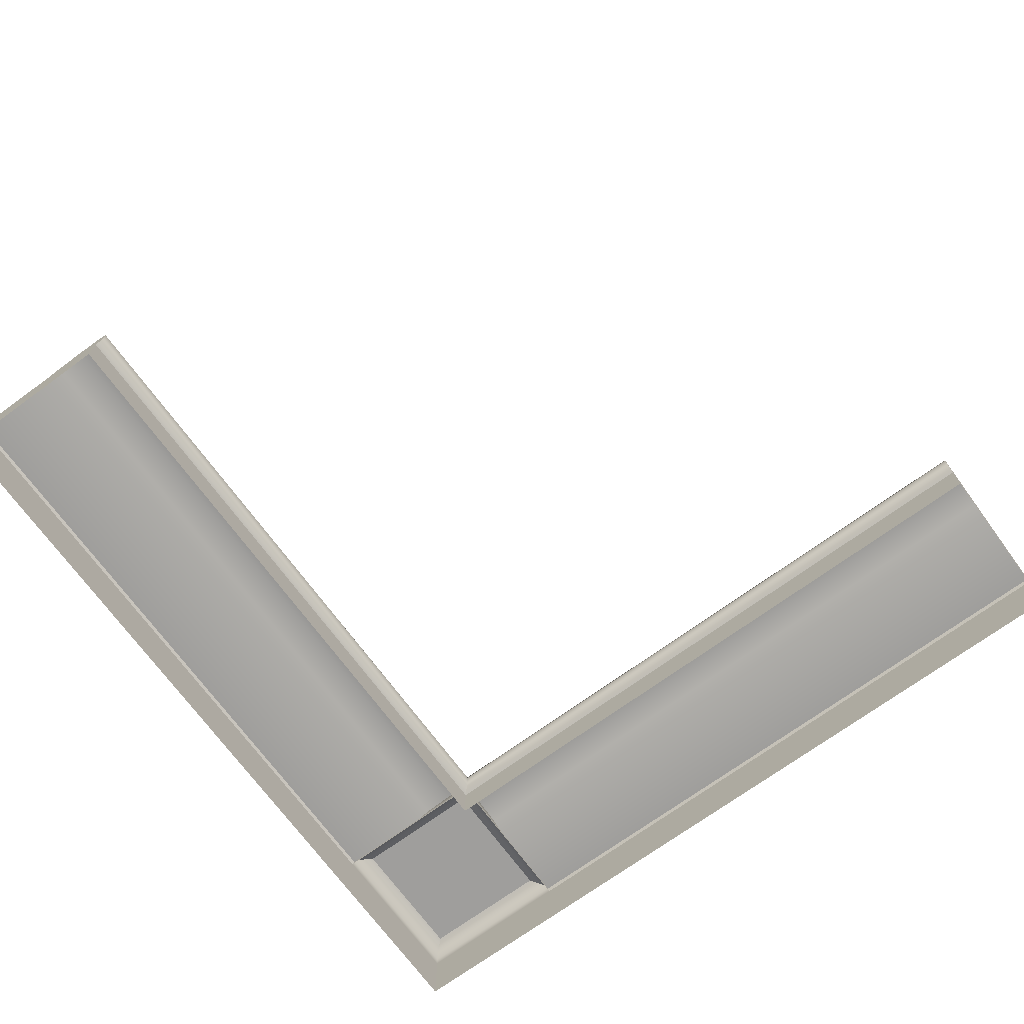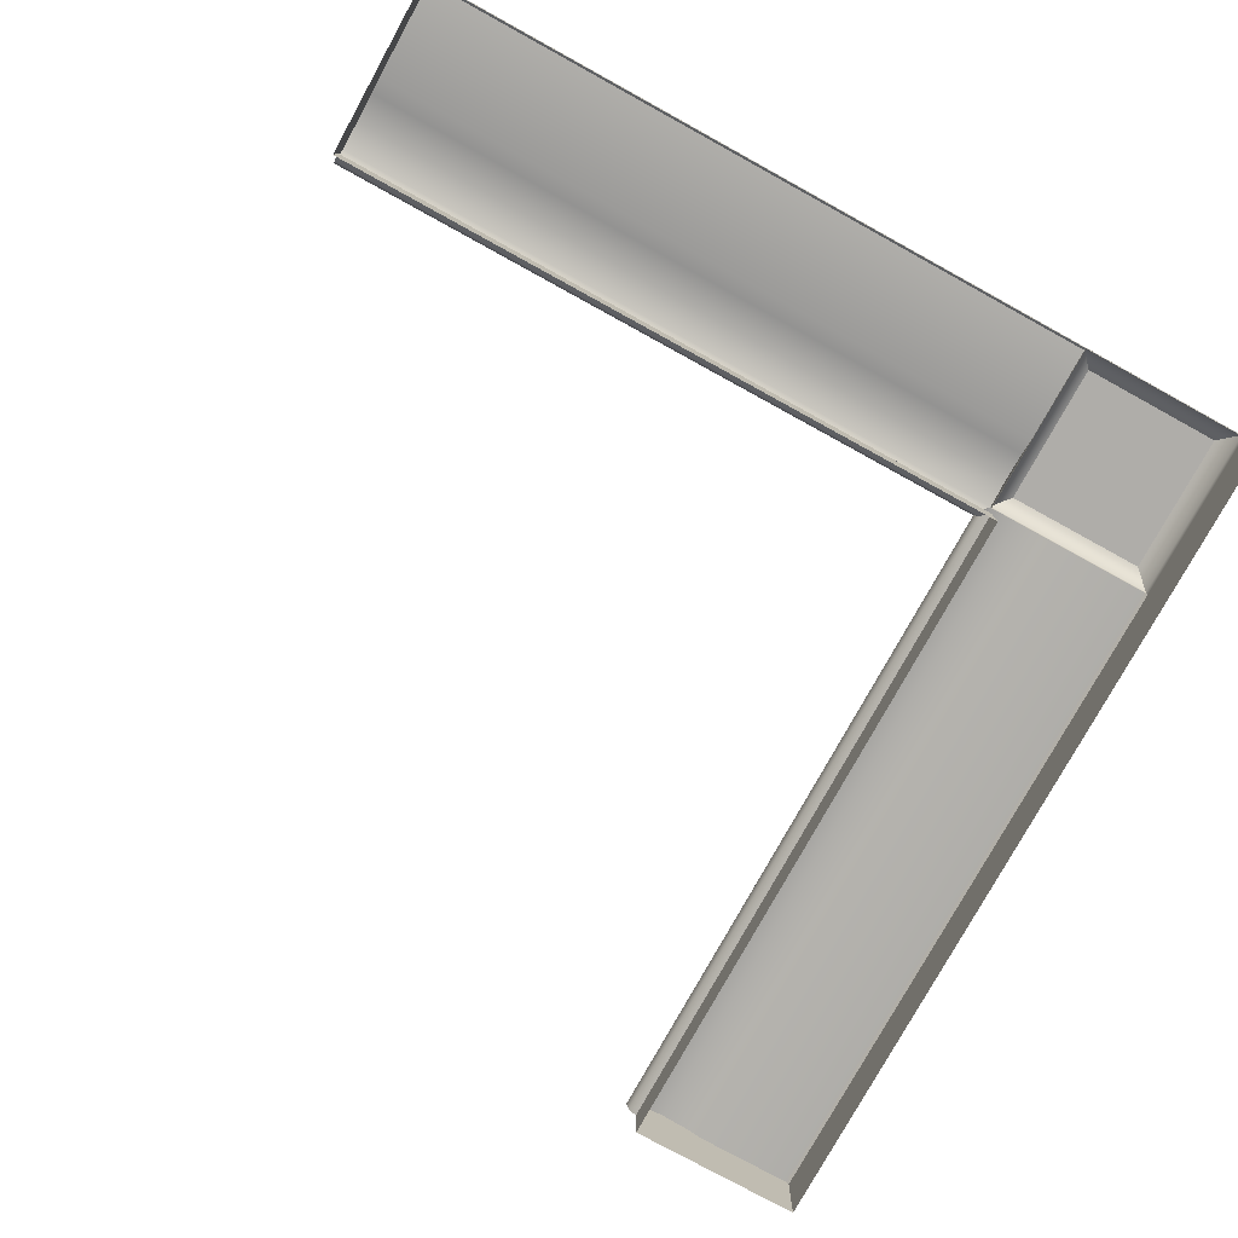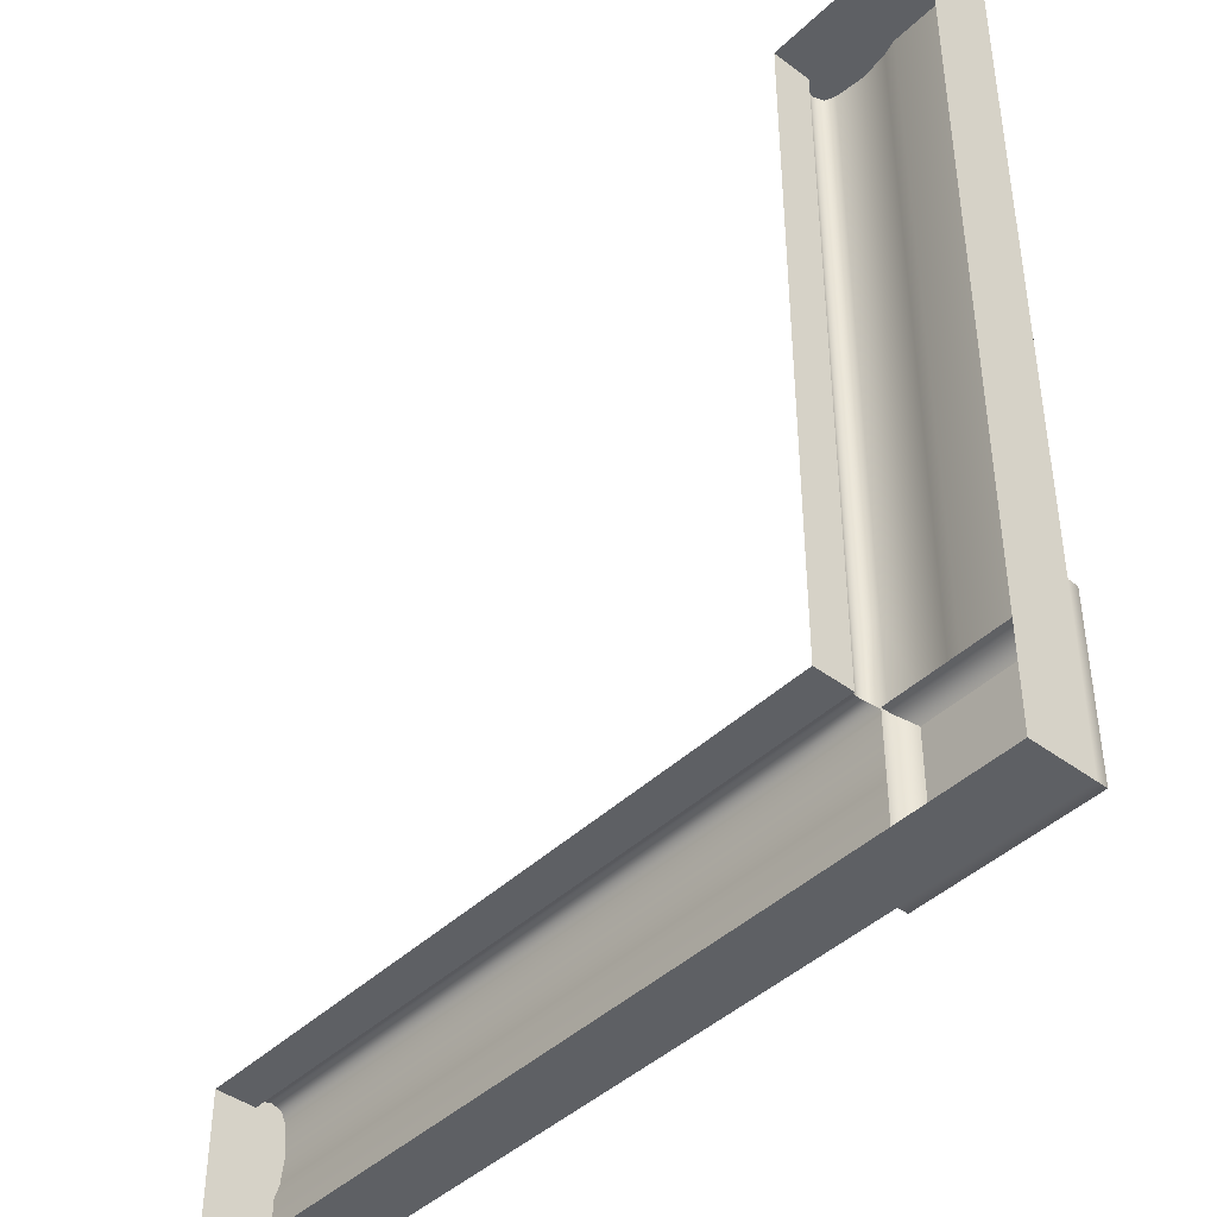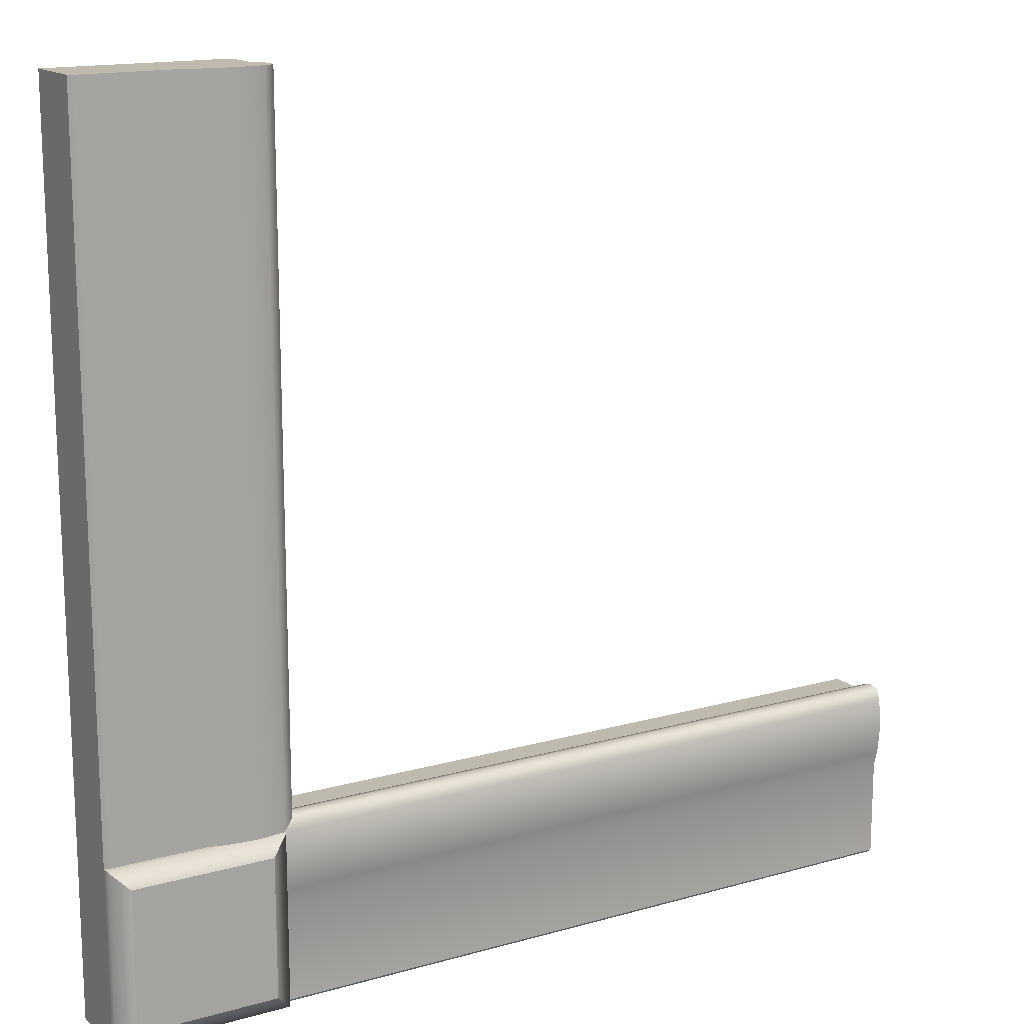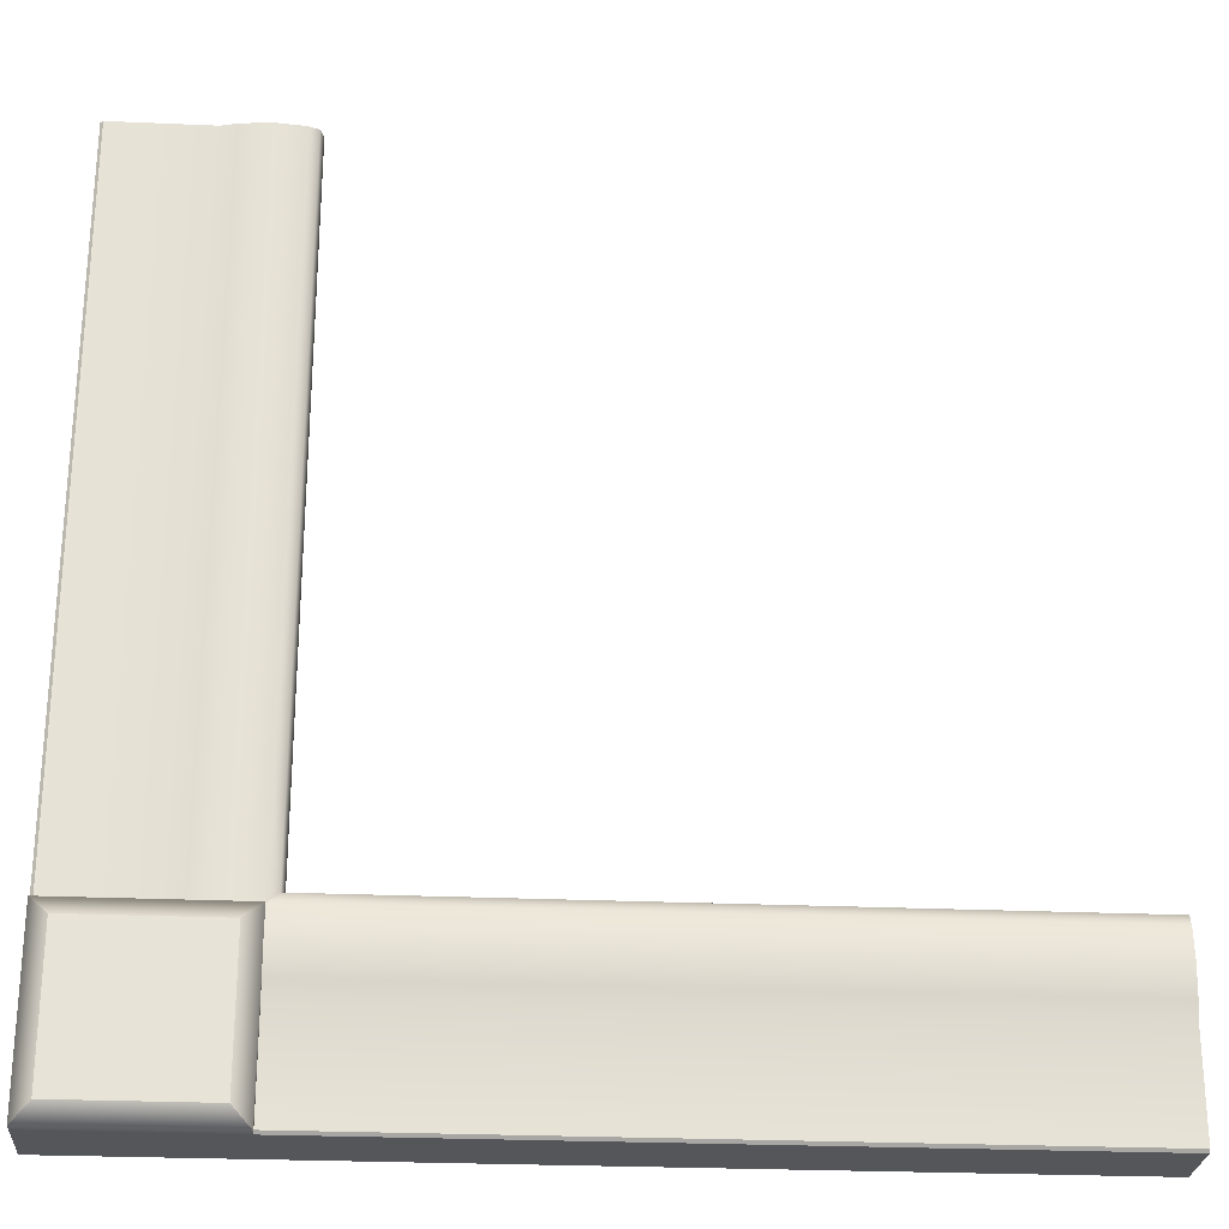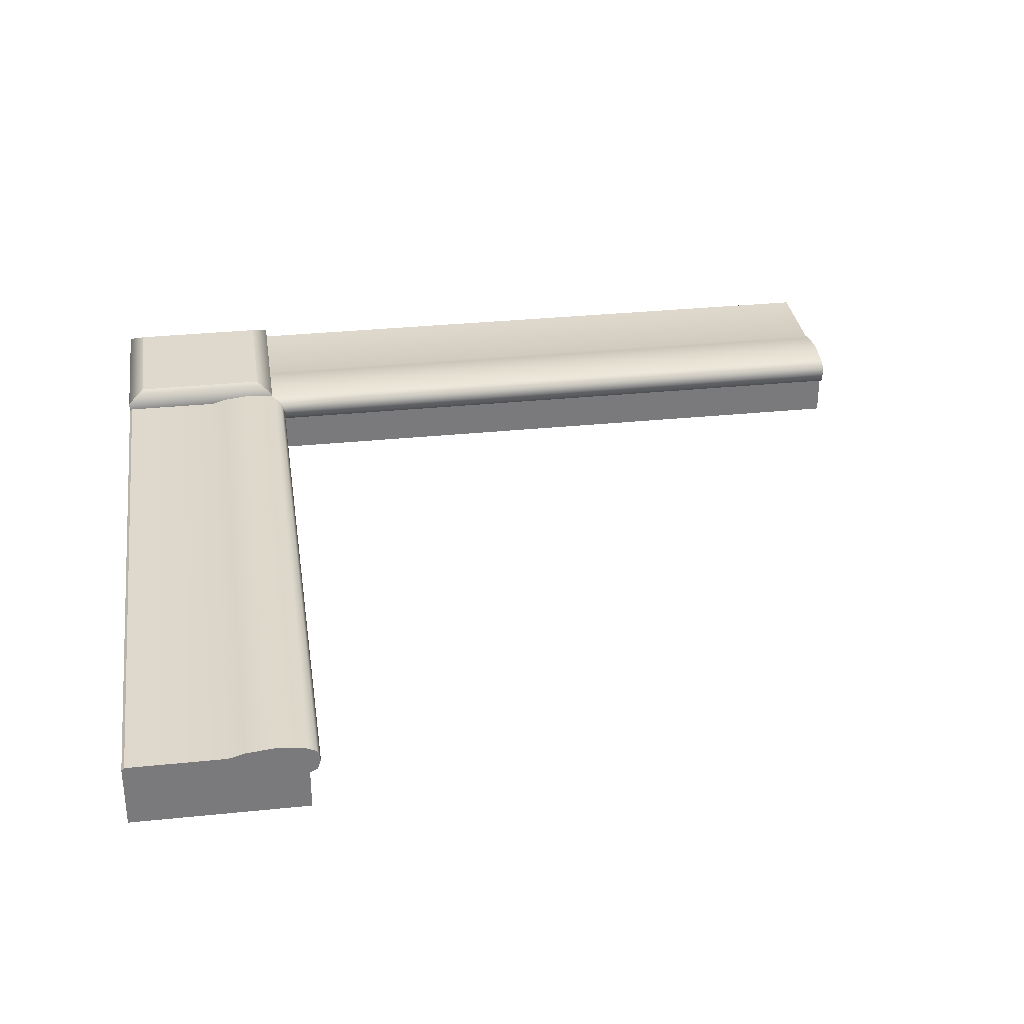
<metadata>
{"format":"obj","ext":"obj","renderer":"f3d","projection":"perspective","resolution":1024,"background":"white","views":[{"elev":-70.9,"azim":-53.8,"up":"+Y"},{"elev":-77.4,"azim":61.2,"up":"+Y"},{"elev":-42.8,"azim":48.4,"up":"+Z"},{"elev":15.4,"azim":149.0,"up":"+Z"},{"elev":-26.1,"azim":176.0,"up":"+Z"},{"elev":32.2,"azim":-98.2,"up":"+Y"}]}
</metadata>
<code>
o pool_Plane.026
v 0.3195 0.02315 -0.3195
v 0.4805 0.02315 -0.4805
v 0.3195 0.02315 -0.4805
v 0.3 0.01167 -0.5
v 0.5 0 -0.5
v 0.3 0 -0.5
v 0.5 0 -0.3
v 0.3 0.01167 -0.3
v 0.3 0 -0.3
v 0.3195 0.02315 -0.4805
v 0.5 0.01167 -0.5
v 0.4805 0.02315 -0.3195
v 0.5 0.01167 -0.3
v 0 -0.009455 -0.2843
v 0.2 0.002865 -0.2881
v 0 0.002865 -0.2881
v 0.2 0.01167 -0.3331
v 0 0.008095 -0.3668
v 0 0.01167 -0.3331
v 0.2 0.008095 -0.3668
v 0 0.002865 -0.3844
v 0.2 0.008095 -0.3
v 0 0.008095 -0.3
v 0.2 0.002865 -0.3844
v 0 0.002865 -0.4968
v 0.2 -0.02177 -0.2881
v 0 -0.02177 -0.2881
v 0 -0.02655 -0.297
v 0.2 -0.02655 -0.297
v 0.2881 -0.02177 -0.2881
v 0.2881 0.002865 -0.2881
v 0.2843 -0.009455 -0.2843
v 0.2 -0.009455 -0.2843
v 0.3 0.002865 -0.3844
v 0.2 0.002865 -0.4968
v 0.3 0.01167 -0.3331
v 0.3 0.008095 -0.3668
v -0.5 -0.07372 -0.297
v -0.4 -0.02655 -0.297
v -0.5 -0.02655 -0.297
v -0.4 -0.07372 -0.297
v -0.3 -0.02655 -0.297
v -0.3 -0.07372 -0.297
v -0.2 -0.02655 -0.297
v -0.2 -0.07372 -0.297
v -0.1 -0.02655 -0.297
v -0.1 -0.07372 -0.297
v 0 -0.02655 -0.297
v 0 -0.07372 -0.297
v 0.1 -0.02655 -0.297
v 0.1 -0.07372 -0.297
v 0.2 -0.02655 -0.297
v 0.2 -0.07372 -0.297
v 0.297 -0.02655 -0.297
v 0.297 -0.02655 -0.297
v 0.297 -0.07372 -0.2
v 0.297 -0.02655 -0.2
v 0.297 -0.07372 -0.1
v 0.297 -0.02655 -0.1
v 0.297 -0.07372 -0
v 0.297 -0.02655 -0
v 0.297 -0.07372 0.1
v 0.297 -0.02655 0.1
v 0.297 -0.07372 0.2
v 0.297 -0.02655 0.2
v 0.297 -0.02655 0.3
v 0.297 -0.07372 0.3
v 0.297 -0.02655 0.4
v 0.297 -0.07372 0.5
v 0.297 -0.02655 0.5
v -0.2 -0.009455 -0.2843
v -0.2 0.002865 -0.2881
v -0.2 0.008095 -0.3668
v -0.2 0.01167 -0.3331
v -0.2 0.002865 -0.3844
v -0.2 0.008095 -0.3
v -0.2 0.002865 -0.4968
v -0.2 -0.02177 -0.2881
v -0.2 -0.02655 -0.297
v -0.4 -0.009455 -0.2843
v -0.4 0.002865 -0.2881
v -0.4 0.01167 -0.3331
v -0.4 0.008095 -0.3668
v -0.4 0.002865 -0.3844
v -0.4 0.008095 -0.3
v -0.4 0.002865 -0.4968
v -0.4 -0.02177 -0.2881
v -0.4 -0.02655 -0.297
v -0.5 -0.009455 -0.2843
v -0.5 0.002865 -0.2881
v -0.5 0.01167 -0.3331
v -0.5 0.008095 -0.3668
v -0.5 0.002865 -0.3844
v -0.5 0.008095 -0.3
v -0.5 0.002865 -0.4968
v -0.5 -0.02177 -0.2881
v -0.5 -0.02655 -0.297
v 0.2881 0.002865 -0.2
v 0.2843 -0.009455 1e-06
v 0.2881 0.002865 1e-06
v 0.3668 0.008095 1e-06
v 0.3331 0.01167 -0.2
v 0.3331 0.01167 1e-06
v 0.3844 0.002865 1e-06
v 0.3668 0.008095 -0.2
v 0.3 0.008095 -0.2
v 0.3 0.008095 1e-06
v 0.4968 0.002865 1e-06
v 0.3844 0.002865 -0.2
v 0.2881 -0.02177 -0.2
v 0.2881 -0.02177 1e-06
v 0.297 -0.02655 -0.2
v 0.297 -0.02655 1e-06
v 0.2881 -0.02177 -0.2881
v 0.2881 0.002865 -0.2881
v 0.2843 -0.009455 -0.2843
v 0.4968 0.002865 -0.2
v 0.3844 0.002865 -0.3
v 0.3331 0.01167 -0.3
v 0.3 0.008095 -0.3
v 0.3668 0.008095 -0.3
v 0.2843 -0.009455 -0.2
v 0.2843 -0.009455 0.2
v 0.2881 0.002865 0.2
v 0.3668 0.008095 0.2
v 0.3331 0.01167 0.2
v 0.3844 0.002865 0.2
v 0.3 0.008095 0.2
v 0.4968 0.002865 0.2
v 0.2881 -0.02177 0.2
v 0.297 -0.02655 0.2
v 0.2843 -0.009455 0.4
v 0.2881 0.002865 0.4
v 0.3668 0.008095 0.4
v 0.3331 0.01167 0.4
v 0.3844 0.002865 0.4
v 0.3 0.008095 0.4
v 0.4968 0.002865 0.4
v 0.2881 -0.02177 0.4
v 0.297 -0.02655 0.4
v 0.2843 -0.009455 0.5
v 0.2881 0.002865 0.5
v 0.3331 0.01167 0.5
v 0.3844 0.002865 0.5
v 0.3668 0.008095 0.5
v 0.3 0.008095 0.5
v 0.4968 0.002865 0.5
v 0.2881 -0.02177 0.5
v 0.297 -0.02655 0.5
v -0.2 0.002865 -0.4968
v 0 0 -0.5
v -0.2 0 -0.5
v -0.4 0 -0.5
v -0.4 0.002865 -0.4968
v -0.5 0 -0.5
v -0.5 0.002865 -0.4968
v 0.5 -0 0.2
v 0.4968 0.002865 1e-06
v 0.4968 0.002865 0.2
v 0.5 -0 0.4
v 0.4968 0.002865 0.4
v 0.5 -0 0.5
v 0.4968 0.002865 0.5
v 0.2 0.002865 -0.4968
v 0 0.002865 -0.4968
v 0.3 0.002865 -0.4968
v 0.2 0 -0.5
v 0.5 -0 1e-06
v 0.4968 0.002865 -0.2
v 0.5 0 -0.2
v 0.4968 0.002865 -0.3
v 0 0 -0.5
v -0.2 -0.07372 -0.5
v -0.2 0 -0.5
v 0.2 0 -0.5
v 0 -0.07372 -0.5
v 0 0 -0.5
v -0.2 0 -0.5
v -0.4 -0.07372 -0.5
v -0.4 0 -0.5
v -0.4 0 -0.5
v -0.5 -0.07372 -0.5
v -0.5 0 -0.5
v 0.3 0 -0.5
v 0.2 -0.07372 -0.5
v 0.2 0 -0.5
v 0.5 0 -0.5
v 0.3 -0.07372 -0.5
v 0.3 0 -0.5
v 0.5 -0 0.2
v 0.5 -0.07372 1e-06
v 0.5 -0 1e-06
v 0.5 -0 0.4
v 0.5 -0.07372 0.2
v 0.5 -0 0.2
v 0.5 -0 1e-06
v 0.5 -0.07372 -0.2
v 0.5 0 -0.2
v 0.5 0 -0.2
v 0.5 -0.07372 -0.3
v 0.5 0 -0.3
v 0.5 -0 0.5
v 0.5 -0.07372 0.4
v 0.5 -0 0.4
v 0.5 0 -0.3
v 0.5 -0.07372 -0.5
v 0.5 0 -0.5
v -0.5 0.008095 -0.3668
v -0.5 0.002865 -0.3844
v -0.5 -0.07372 -0.297
v 0.4805 0.02315 -0.4805
v 0.5 0.01167 -0.3
v 0.5 0.01167 -0.5
v 0.3 0.01167 -0.3
v 0.3195 0.02315 -0.4805
v 0.3 0.01167 -0.5
v 0.5 0 -0.5
v 0.5 0 -0.3
v 0.3 0 -0.3
v 0.3 0 -0.5
v 0.4805 0.02315 -0.3195
v 0.4805 0.02315 -0.4805
v 0.3195 0.02315 -0.3195
v 0.297 -0.02655 -0.297
v 0.3 0.008095 -0.3
v 0.3 0.002865 -0.4968
v 0.297 -0.07372 -0.297
v 0.297 -0.07372 -0.297
v 0.297 -0.07372 0.4
v 0.297 -0.02655 -0.297
v 0.4968 0.002865 -0.3
v 0.3 0 -0.5
v 0.5 0 -0.3
v 0 -0.07372 -0.5
v 0.2 -0.07372 -0.5
v -0.2 -0.07372 -0.5
v -0.4 -0.07372 -0.5
v 0.3 -0.07372 -0.5
v 0.5 -0.07372 -0.5
v 0.5 -0.07372 0.2
v 0.5 -0.07372 0.4
v 0.5 -0.07372 1e-06
v 0.5 -0.07372 -0.2
v 0.5 -0.07372 0.5
v 0.5 -0.07372 -0.3
v -0.5 -0.07372 -0.5
v -0.5 -0.02655 -0.297
v -0.5 -0.02177 -0.2881
v -0.5 -0.009455 -0.2843
v -0.5 0.002865 -0.2881
v -0.5 0.008095 -0.3
v -0.5 0.01167 -0.3331
v -0.5 0.002865 -0.4968
v -0.5 0 -0.5
v 0.4805 0.02315 -0.3195
v 0.3195 0.02315 -0.3195
v 0.3668 0.008095 0.5
v 0.3331 0.01167 0.5
v 0.297 -0.02655 0.5
v 0.297 -0.07372 0.5
v 0.5 -0.07372 0.5
v 0.5 -0 0.5
v 0.4968 0.002865 0.5
v 0.3844 0.002865 0.5
v 0.2881 -0.02177 0.5
v 0.2843 -0.009455 0.5
v 0.2881 0.002865 0.5
v 0.3 0.008095 0.5
f 1 2 3
f 4 5 6
f 7 8 9
f 10 11 4
f 12 8 13
f 14 15 16
f 17 18 19
f 20 21 18
f 22 19 23
f 24 25 21
f 26 14 27
f 15 23 16
f 28 26 27
f 29 30 26
f 31 22 15
f 26 32 33
f 34 35 24
f 22 36 17
f 37 24 20
f 36 20 17
f 15 32 31
f 38 39 40
f 41 42 39
f 43 44 42
f 45 46 44
f 47 48 46
f 49 50 48
f 51 52 50
f 53 54 52
f 55 56 57
f 57 58 59
f 59 60 61
f 61 62 63
f 63 64 65
f 64 66 65
f 67 68 66
f 68 69 70
f 71 16 72
f 19 73 74
f 18 75 73
f 23 74 76
f 21 77 75
f 27 71 78
f 16 76 72
f 79 27 78
f 80 72 81
f 82 73 83
f 73 84 83
f 85 74 82
f 75 86 84
f 78 80 87
f 72 85 81
f 88 78 87
f 89 81 90
f 91 83 92
f 83 93 92
f 85 91 94
f 84 95 93
f 87 89 96
f 81 94 90
f 97 87 96
f 98 99 100
f 101 102 103
f 104 105 101
f 103 106 107
f 108 109 104
f 99 110 111
f 107 98 100
f 111 112 113
f 114 112 110
f 106 115 98
f 110 116 114
f 117 118 109
f 106 119 120
f 109 121 105
f 102 121 119
f 98 116 122
f 100 123 124
f 125 103 126
f 127 101 125
f 126 107 128
f 129 104 127
f 123 111 130
f 128 100 124
f 130 113 131
f 124 132 133
f 134 126 135
f 136 125 134
f 137 126 128
f 138 127 136
f 132 130 139
f 137 124 133
f 139 131 140
f 133 141 142
f 143 134 135
f 144 134 145
f 146 135 137
f 147 136 144
f 141 139 148
f 146 133 142
f 139 149 148
f 150 151 152
f 150 153 154
f 154 155 156
f 157 158 159
f 160 159 161
f 162 161 163
f 164 151 165
f 166 167 164
f 168 169 158
f 170 171 169
f 172 173 174
f 175 176 177
f 178 179 180
f 181 182 183
f 184 185 186
f 187 188 189
f 190 191 192
f 193 194 195
f 196 197 198
f 199 200 201
f 202 203 204
f 205 206 207
f 208 209 210
f 211 212 213
f 214 215 216
f 217 212 218
f 219 216 220
f 1 221 2
f 4 11 5
f 7 13 8
f 10 222 11
f 12 223 8
f 14 33 15
f 17 20 18
f 20 24 21
f 22 17 19
f 24 35 25
f 26 33 14
f 15 22 23
f 28 29 26
f 29 224 30
f 31 225 22
f 26 30 32
f 34 226 35
f 22 225 36
f 37 34 24
f 36 37 20
f 15 33 32
f 38 41 39
f 41 43 42
f 43 45 44
f 45 47 46
f 47 49 48
f 49 51 50
f 51 53 52
f 53 227 54
f 55 228 56
f 57 56 58
f 59 58 60
f 61 60 62
f 63 62 64
f 64 67 66
f 67 229 68
f 68 229 69
f 71 14 16
f 19 18 73
f 18 21 75
f 23 19 74
f 21 25 77
f 27 14 71
f 16 23 76
f 79 28 27
f 80 71 72
f 82 74 73
f 73 75 84
f 85 76 74
f 75 77 86
f 78 71 80
f 72 76 85
f 88 79 78
f 89 80 81
f 91 82 83
f 83 84 93
f 85 82 91
f 84 86 95
f 87 80 89
f 81 85 94
f 97 88 87
f 98 122 99
f 101 105 102
f 104 109 105
f 103 102 106
f 108 117 109
f 99 122 110
f 107 106 98
f 111 110 112
f 114 230 112
f 106 120 115
f 110 122 116
f 117 231 118
f 106 102 119
f 109 118 121
f 102 105 121
f 98 115 116
f 100 99 123
f 125 101 103
f 127 104 101
f 126 103 107
f 129 108 104
f 123 99 111
f 128 107 100
f 130 111 113
f 124 123 132
f 134 125 126
f 136 127 125
f 137 135 126
f 138 129 127
f 132 123 130
f 137 128 124
f 139 130 131
f 133 132 141
f 143 145 134
f 144 136 134
f 146 143 135
f 147 138 136
f 141 132 139
f 146 137 133
f 139 140 149
f 150 165 151
f 150 152 153
f 154 153 155
f 157 168 158
f 160 157 159
f 162 160 161
f 164 167 151
f 166 232 167
f 168 170 169
f 170 233 171
f 172 234 173
f 175 235 176
f 178 236 179
f 181 237 182
f 184 238 185
f 187 239 188
f 190 240 191
f 193 241 194
f 196 242 197
f 199 243 200
f 202 244 203
f 205 245 206
f 246 210 209
f 247 248 249
f 249 250 251
f 251 252 247
f 209 253 246
f 252 208 247
f 247 249 251
f 254 246 253
f 247 208 210
f 211 255 212
f 214 256 215
f 217 213 212
f 219 214 216
f 257 258 259
f 259 260 257
f 261 262 263
f 264 257 260
f 261 263 264
f 265 259 266
f 267 266 268
f 258 268 259
f 261 264 260
f 266 259 268

</code>
